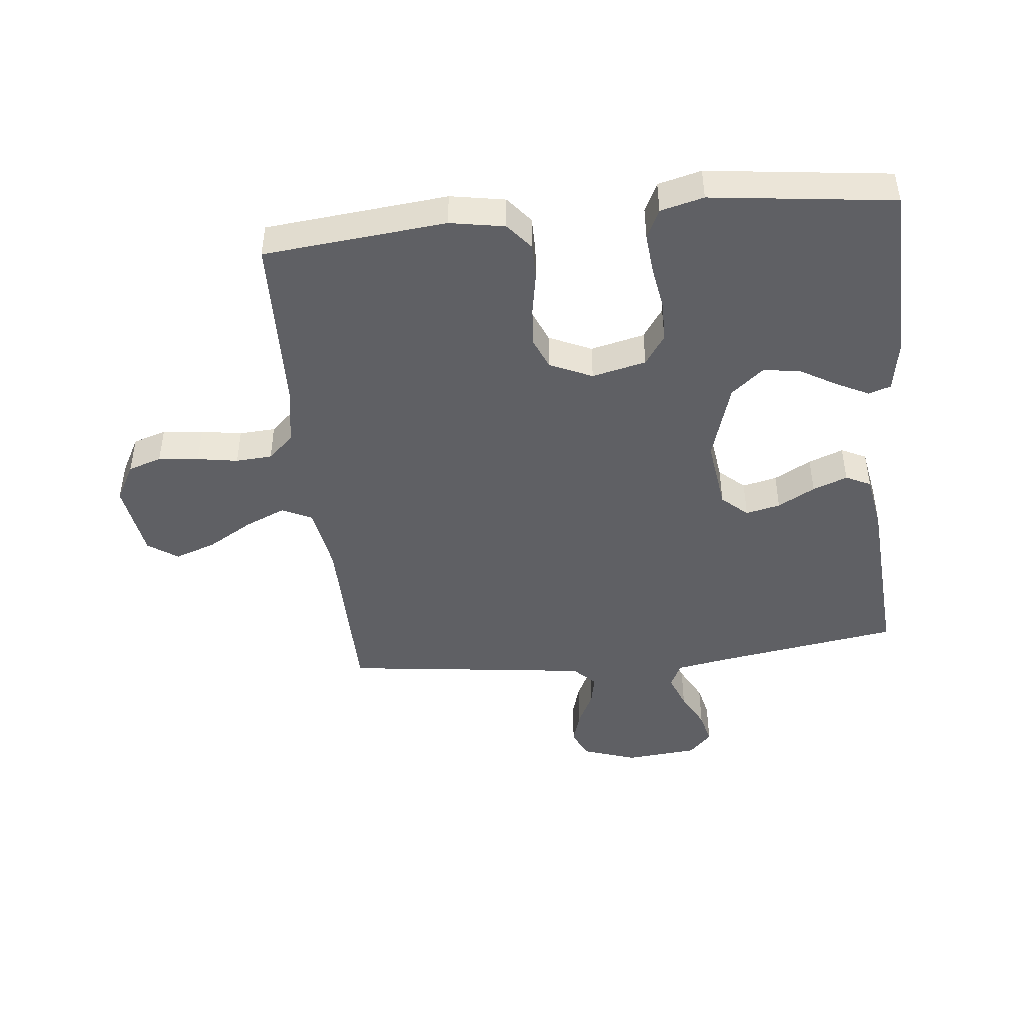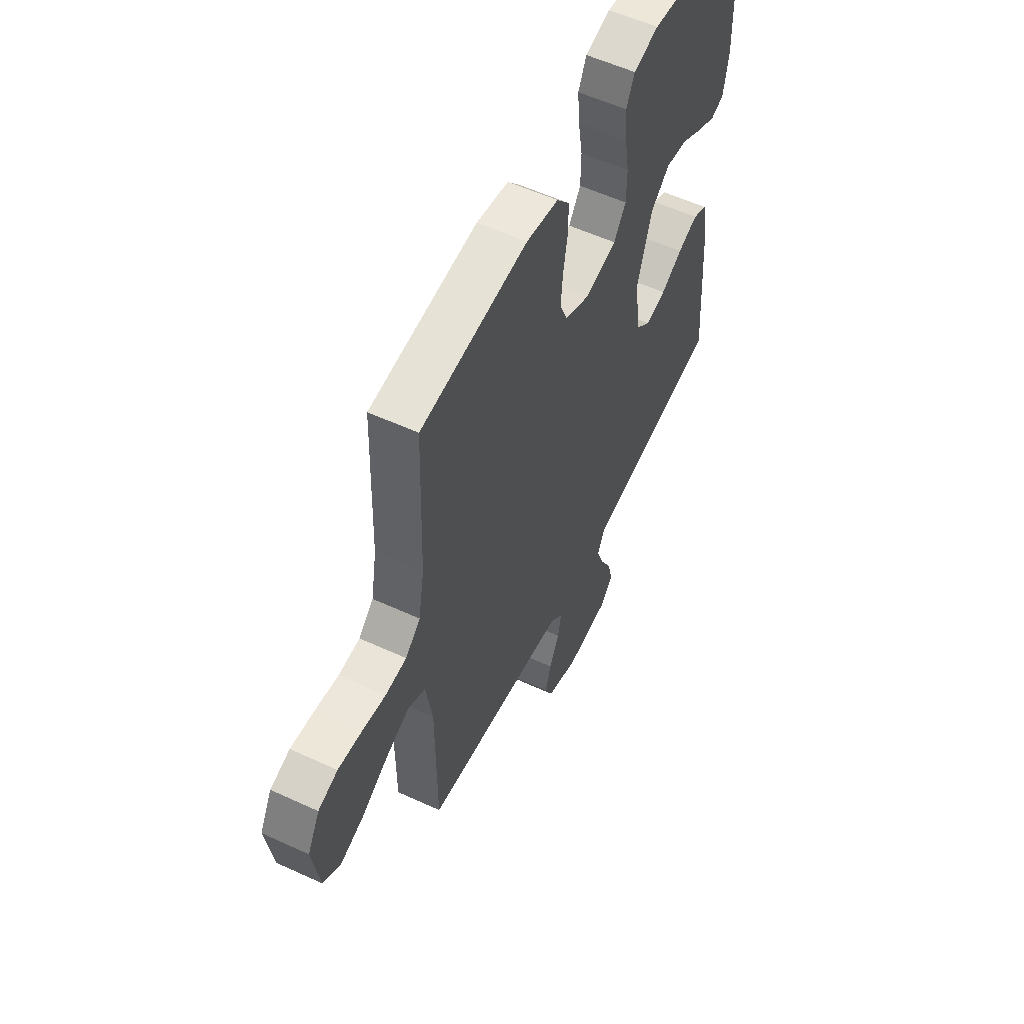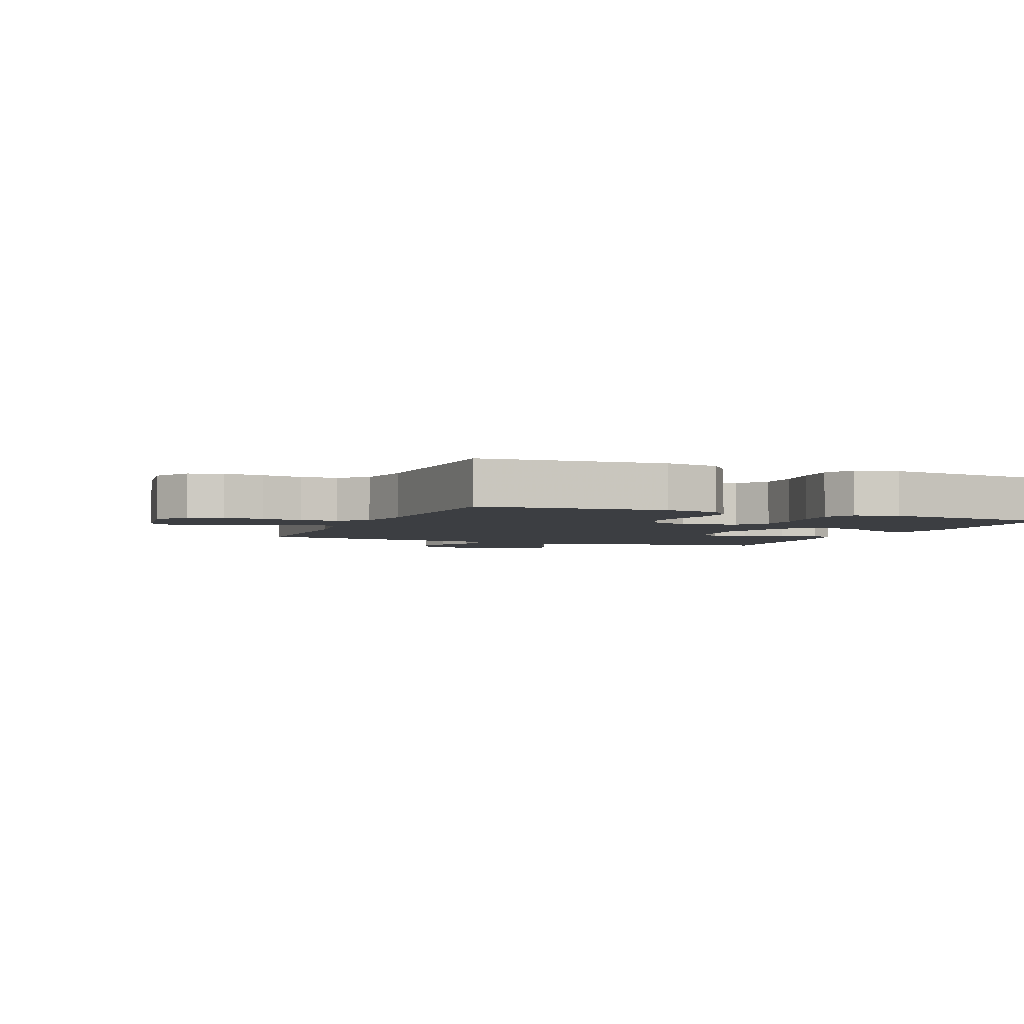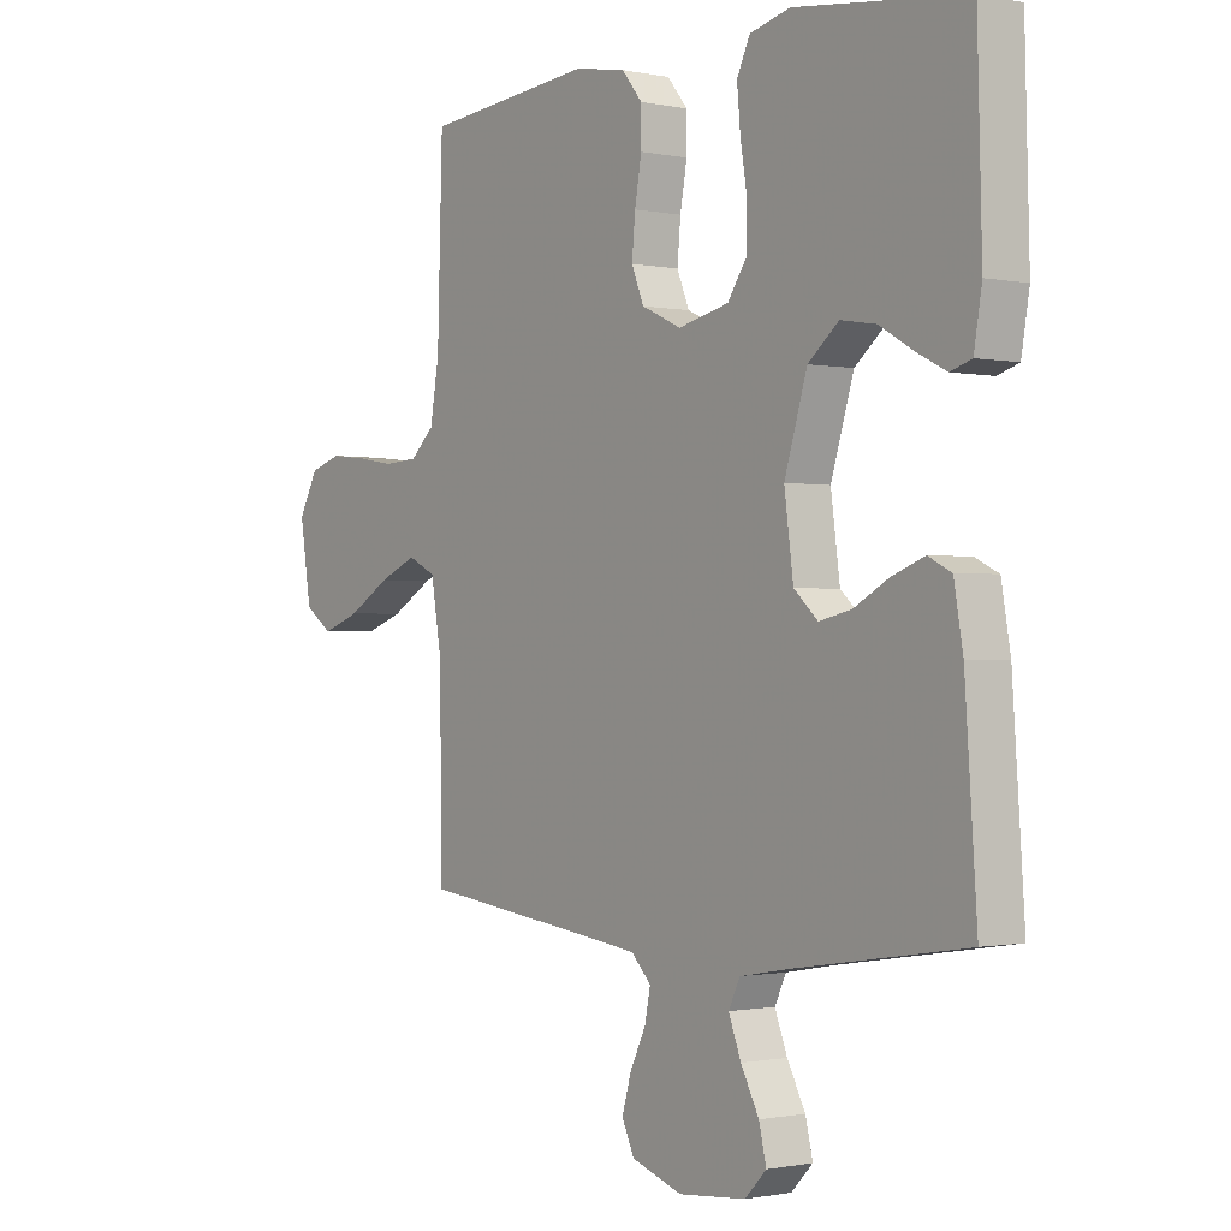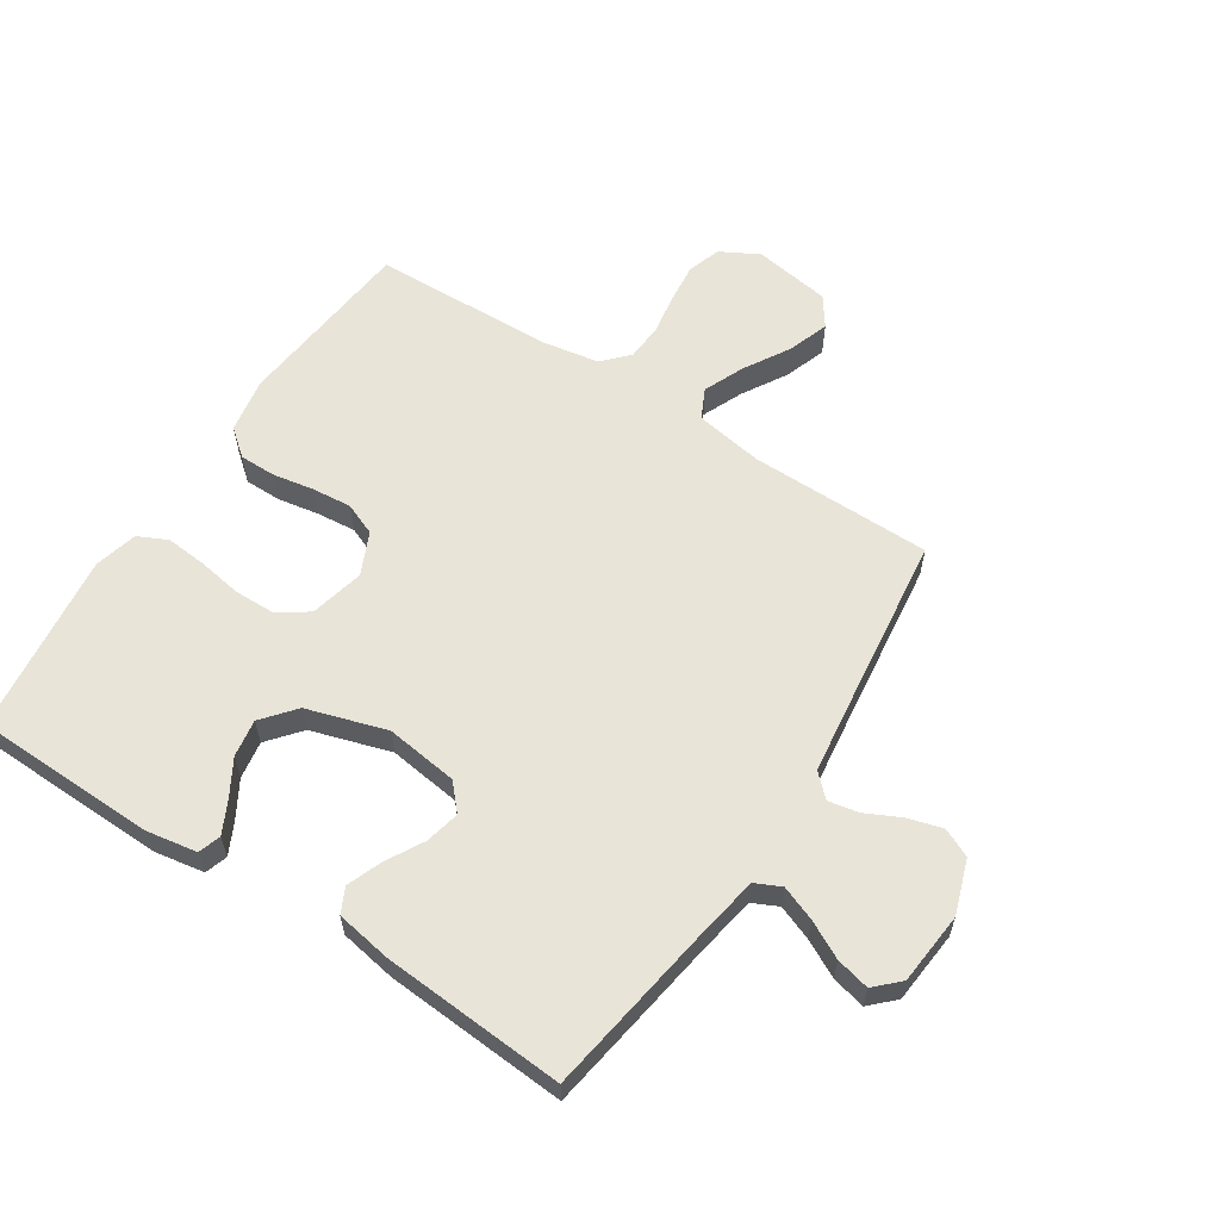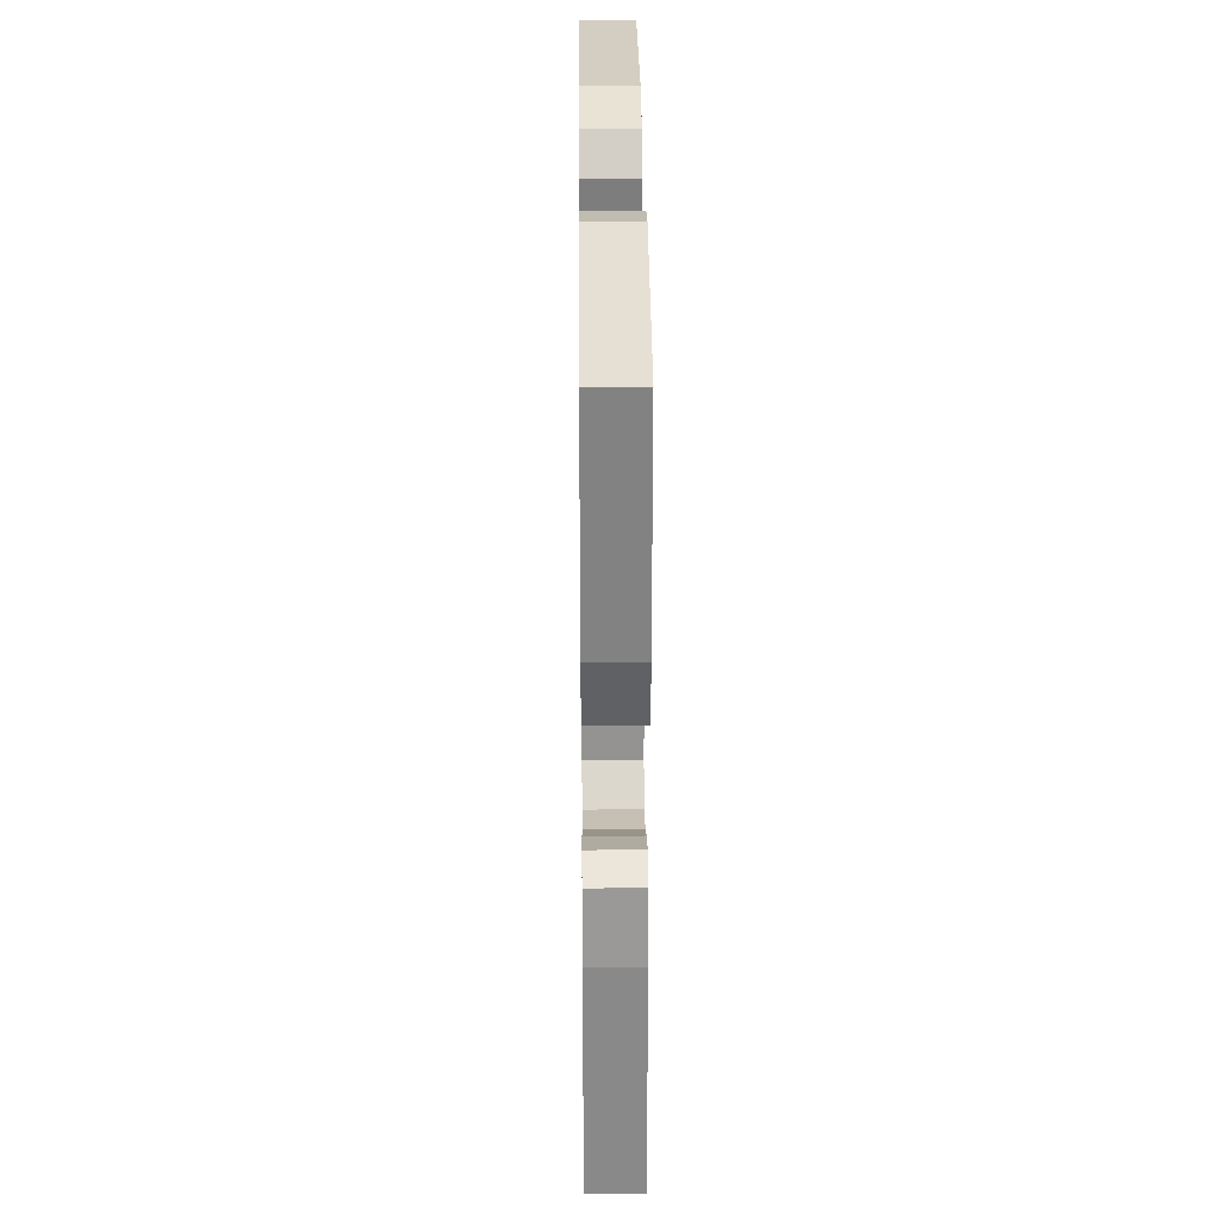
<metadata>
{"format":"obj","ext":"obj","renderer":"f3d","projection":"perspective","resolution":1024,"background":"white","views":[{"elev":-45.2,"azim":6.0,"up":"+Y"},{"elev":56.6,"azim":-64.3,"up":"+Z"},{"elev":-3.4,"azim":-22.6,"up":"+Y"},{"elev":-0.8,"azim":52.6,"up":"+Z"},{"elev":59.9,"azim":122.9,"up":"+Y"},{"elev":30.9,"azim":89.5,"up":"+Z"}]}
</metadata>
<code>
v -0.5 0.07 -0.5
v -0.503 0.07 -0.2
v -0.522 0.07 -0.088
v -0.571 0.07 -0.064
v -0.638 0.07 -0.093
v -0.712 0.07 -0.137
v -0.78 0.07 -0.161
v -0.829 0.07 -0.127
v -0.849 0.07 0
v -0.815 0.07 0.063
v -0.76 0.07 0.081
v -0.694 0.07 0.074
v -0.627 0.07 0.063
v -0.567 0.07 0.067
v -0.525 0.07 0.106
v -0.509 0.07 0.2
v -0.5 0.07 0.5
v -0.2 0.07 0.53
v -0.11 0.07 0.514
v -0.074 0.07 0.47
v -0.074 0.07 0.41
v -0.086 0.07 0.342
v -0.092 0.07 0.277
v -0.07 0.07 0.224
v 0 0.07 0.192
v 0.089 0.07 0.213
v 0.123 0.07 0.263
v 0.124 0.07 0.33
v 0.112 0.07 0.403
v 0.106 0.07 0.47
v 0.129 0.07 0.519
v 0.2 0.07 0.537
v 0.5 0.07 0.5
v 0.508 0.07 0.2
v 0.494 0.07 0.117
v 0.457 0.07 0.105
v 0.405 0.07 0.131
v 0.345 0.07 0.166
v 0.283 0.07 0.176
v 0.229 0.07 0.131
v 0.189 0.07 0
v 0.205 0.07 -0.119
v 0.247 0.07 -0.157
v 0.304 0.07 -0.144
v 0.365 0.07 -0.11
v 0.422 0.07 -0.088
v 0.463 0.07 -0.108
v 0.479 0.07 -0.2
v 0.5 0.07 -0.5
v 0.2 0.07 -0.547
v 0.11 0.07 -0.563
v 0.09 0.07 -0.605
v 0.112 0.07 -0.662
v 0.144 0.07 -0.723
v 0.157 0.07 -0.778
v 0.119 0.07 -0.817
v 0 0.07 -0.828
v -0.089 0.07 -0.798
v -0.111 0.07 -0.751
v -0.095 0.07 -0.695
v -0.067 0.07 -0.637
v -0.057 0.07 -0.587
v -0.092 0.07 -0.551
v -0.2 0.07 -0.537
v -0.5 0 -0.5
v -0.503 0 -0.2
v -0.522 0 -0.088
v -0.571 0 -0.064
v -0.638 0 -0.093
v -0.712 0 -0.137
v -0.78 0 -0.161
v -0.829 0 -0.127
v -0.849 0 0
v -0.815 0 0.063
v -0.76 0 0.081
v -0.694 0 0.074
v -0.627 0 0.063
v -0.567 0 0.067
v -0.525 0 0.106
v -0.509 0 0.2
v -0.5 0 0.5
v -0.2 0 0.53
v -0.11 0 0.514
v -0.074 0 0.47
v -0.074 0 0.41
v -0.086 0 0.342
v -0.092 0 0.277
v -0.07 0 0.224
v 0 0 0.192
v 0.089 0 0.213
v 0.123 0 0.263
v 0.124 0 0.33
v 0.112 0 0.403
v 0.106 0 0.47
v 0.129 0 0.519
v 0.2 0 0.537
v 0.5 0 0.5
v 0.508 0 0.2
v 0.494 0 0.117
v 0.457 0 0.105
v 0.405 0 0.131
v 0.345 0 0.166
v 0.283 0 0.176
v 0.229 0 0.131
v 0.189 0 0
v 0.205 0 -0.119
v 0.247 0 -0.157
v 0.304 0 -0.144
v 0.365 0 -0.11
v 0.422 0 -0.088
v 0.463 0 -0.108
v 0.479 0 -0.2
v 0.5 0 -0.5
v 0.2 0 -0.547
v 0.11 0 -0.563
v 0.09 0 -0.605
v 0.112 0 -0.662
v 0.144 0 -0.723
v 0.157 0 -0.778
v 0.119 0 -0.817
v 0 0 -0.828
v -0.089 0 -0.798
v -0.111 0 -0.751
v -0.095 0 -0.695
v -0.067 0 -0.637
v -0.057 0 -0.587
v -0.092 0 -0.551
v -0.2 0 -0.537
f 59 60 61
f 58 59 61
f 57 58 61
f 56 57 61
f 55 56 61
f 54 55 61
f 53 54 61
f 52 53 61 62
f 51 52 62 63
f 48 49 50
f 47 48 50
f 46 47 50
f 45 46 50
f 44 45 50
f 51 63 64
f 50 51 64
f 44 50 64
f 43 44 64
f 36 37 38
f 35 36 38
f 34 35 38
f 33 34 38
f 32 33 38
f 31 32 38
f 30 31 38
f 29 30 38
f 28 29 38
f 27 28 38 39
f 26 27 39 40
f 20 21 22
f 19 20 22
f 18 19 22
f 17 18 22
f 16 17 22
f 15 16 22 23
f 14 15 23 24
f 11 12 13
f 10 11 13
f 9 10 13
f 8 9 13
f 7 8 13
f 6 7 13
f 5 6 13
f 4 5 13 14
f 14 24 25
f 4 14 25
f 3 4 25
f 64 1 2
f 43 64 2
f 42 43 2
f 26 40 41
f 26 41 42
f 25 26 42
f 3 25 42
f 2 3 42
f 125 124 123
f 125 123 122
f 125 122 121
f 125 121 120
f 125 120 119
f 125 119 118
f 125 118 117
f 126 125 117 116
f 127 126 116 115
f 114 113 112
f 114 112 111
f 114 111 110
f 114 110 109
f 114 109 108
f 128 127 115
f 128 115 114
f 128 114 108
f 128 108 107
f 102 101 100
f 102 100 99
f 102 99 98
f 102 98 97
f 102 97 96
f 102 96 95
f 102 95 94
f 102 94 93
f 102 93 92
f 103 102 92 91
f 104 103 91 90
f 86 85 84
f 86 84 83
f 86 83 82
f 86 82 81
f 86 81 80
f 87 86 80 79
f 88 87 79 78
f 77 76 75
f 77 75 74
f 77 74 73
f 77 73 72
f 77 72 71
f 77 71 70
f 77 70 69
f 78 77 69 68
f 89 88 78
f 89 78 68
f 89 68 67
f 66 65 128
f 66 128 107
f 66 107 106
f 105 104 90
f 106 105 90
f 106 90 89
f 106 89 67
f 106 67 66
f 1 65 66 2
f 2 66 67 3
f 3 67 68 4
f 4 68 69 5
f 5 69 70 6
f 6 70 71 7
f 7 71 72 8
f 8 72 73 9
f 9 73 74 10
f 10 74 75 11
f 11 75 76 12
f 12 76 77 13
f 13 77 78 14
f 14 78 79 15
f 15 79 80 16
f 16 80 81 17
f 17 81 82 18
f 18 82 83 19
f 19 83 84 20
f 20 84 85 21
f 21 85 86 22
f 22 86 87 23
f 23 87 88 24
f 24 88 89 25
f 25 89 90 26
f 26 90 91 27
f 27 91 92 28
f 28 92 93 29
f 29 93 94 30
f 30 94 95 31
f 31 95 96 32
f 32 96 97 33
f 33 97 98 34
f 34 98 99 35
f 35 99 100 36
f 36 100 101 37
f 37 101 102 38
f 38 102 103 39
f 39 103 104 40
f 40 104 105 41
f 41 105 106 42
f 42 106 107 43
f 43 107 108 44
f 44 108 109 45
f 45 109 110 46
f 46 110 111 47
f 47 111 112 48
f 48 112 113 49
f 49 113 114 50
f 50 114 115 51
f 51 115 116 52
f 52 116 117 53
f 53 117 118 54
f 54 118 119 55
f 55 119 120 56
f 56 120 121 57
f 57 121 122 58
f 58 122 123 59
f 59 123 124 60
f 60 124 125 61
f 61 125 126 62
f 62 126 127 63
f 63 127 128 64
f 64 128 65 1

</code>
